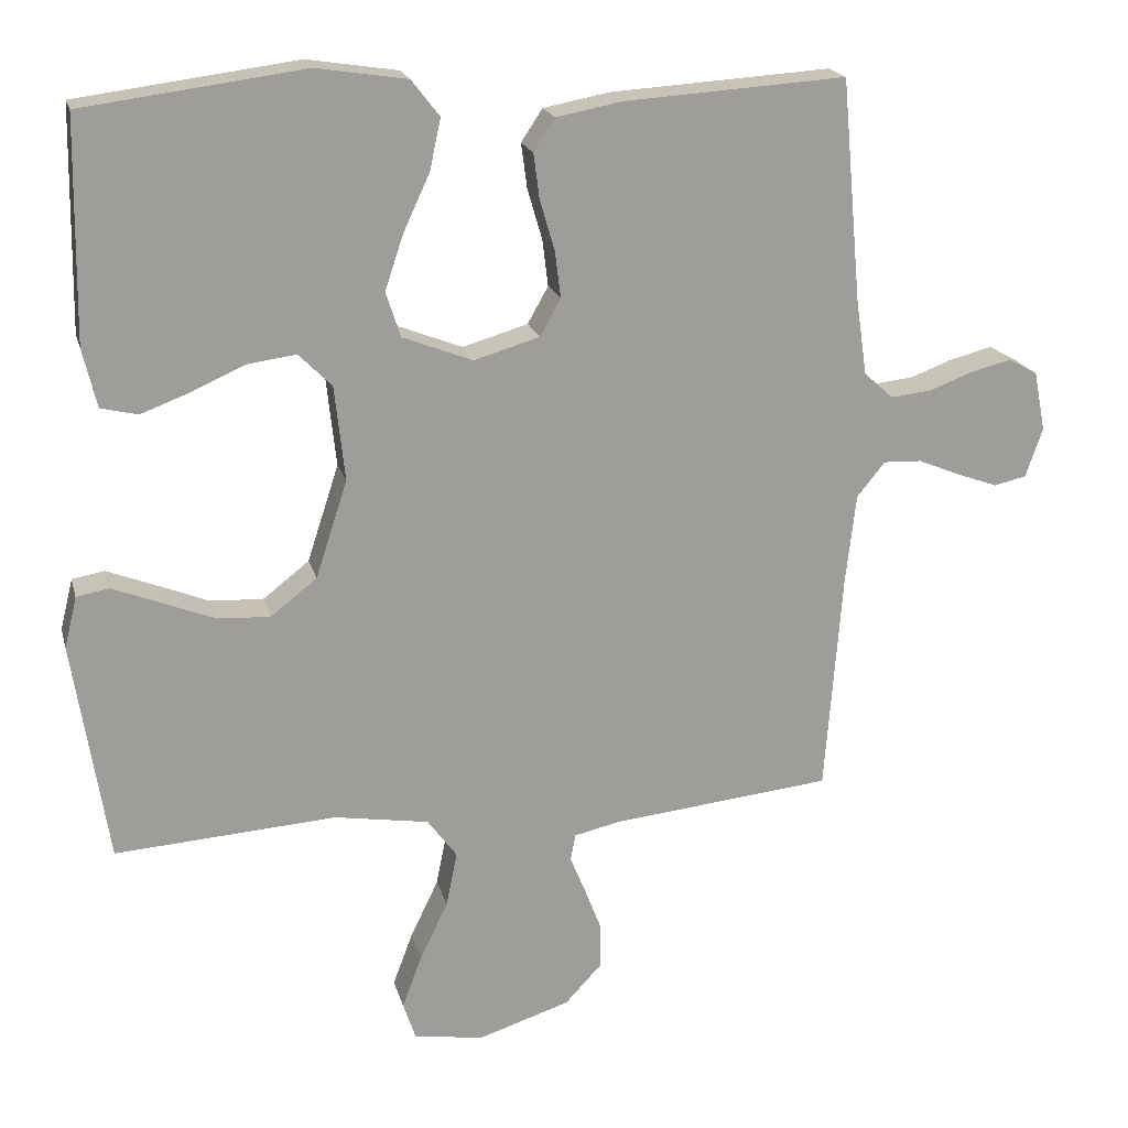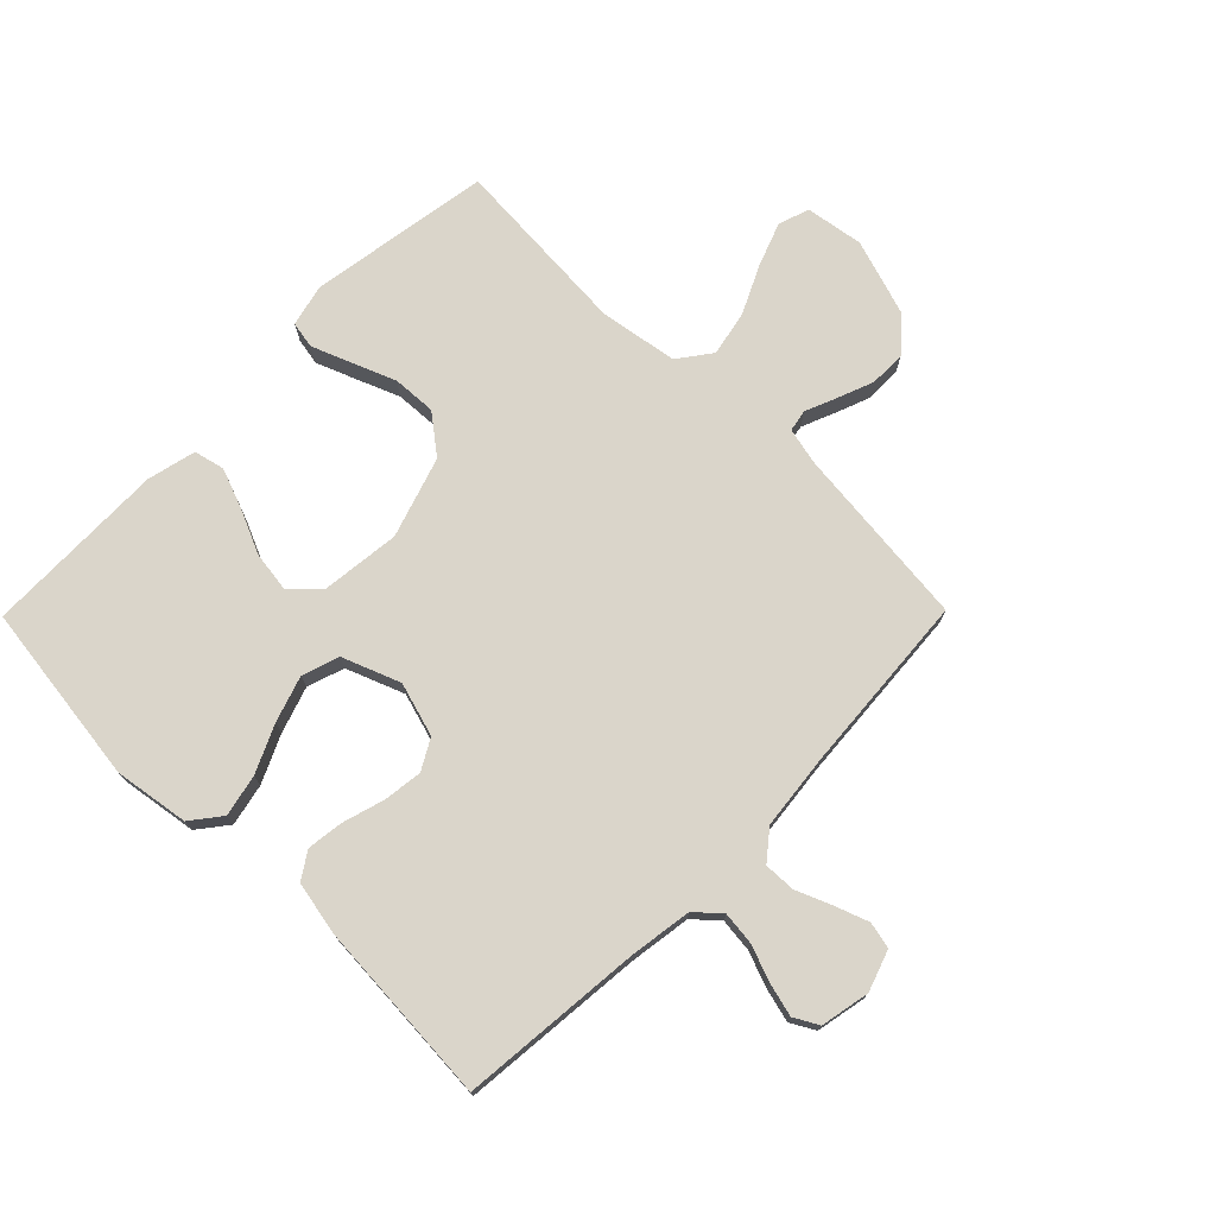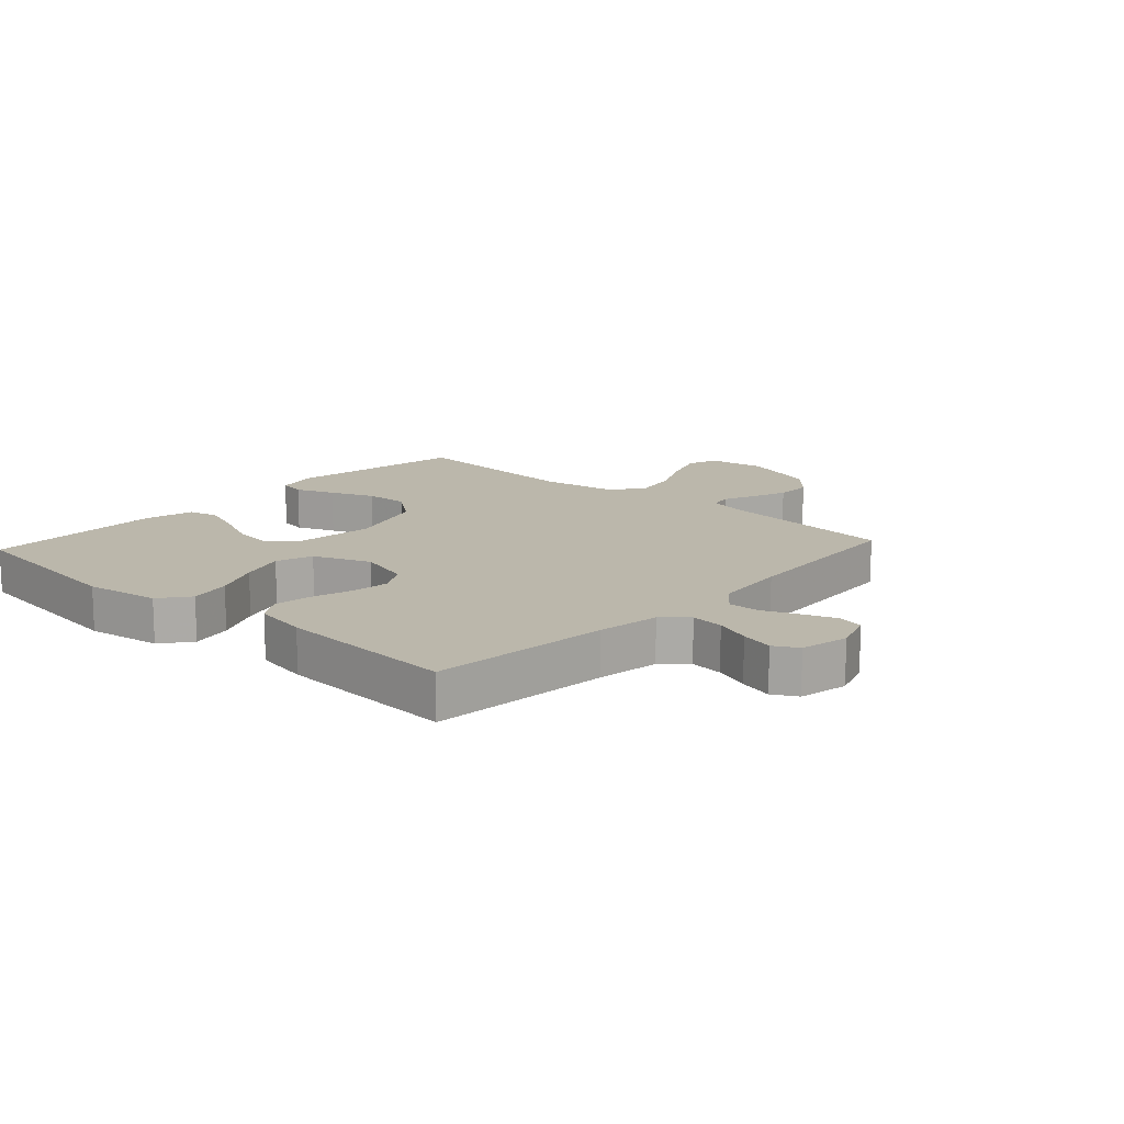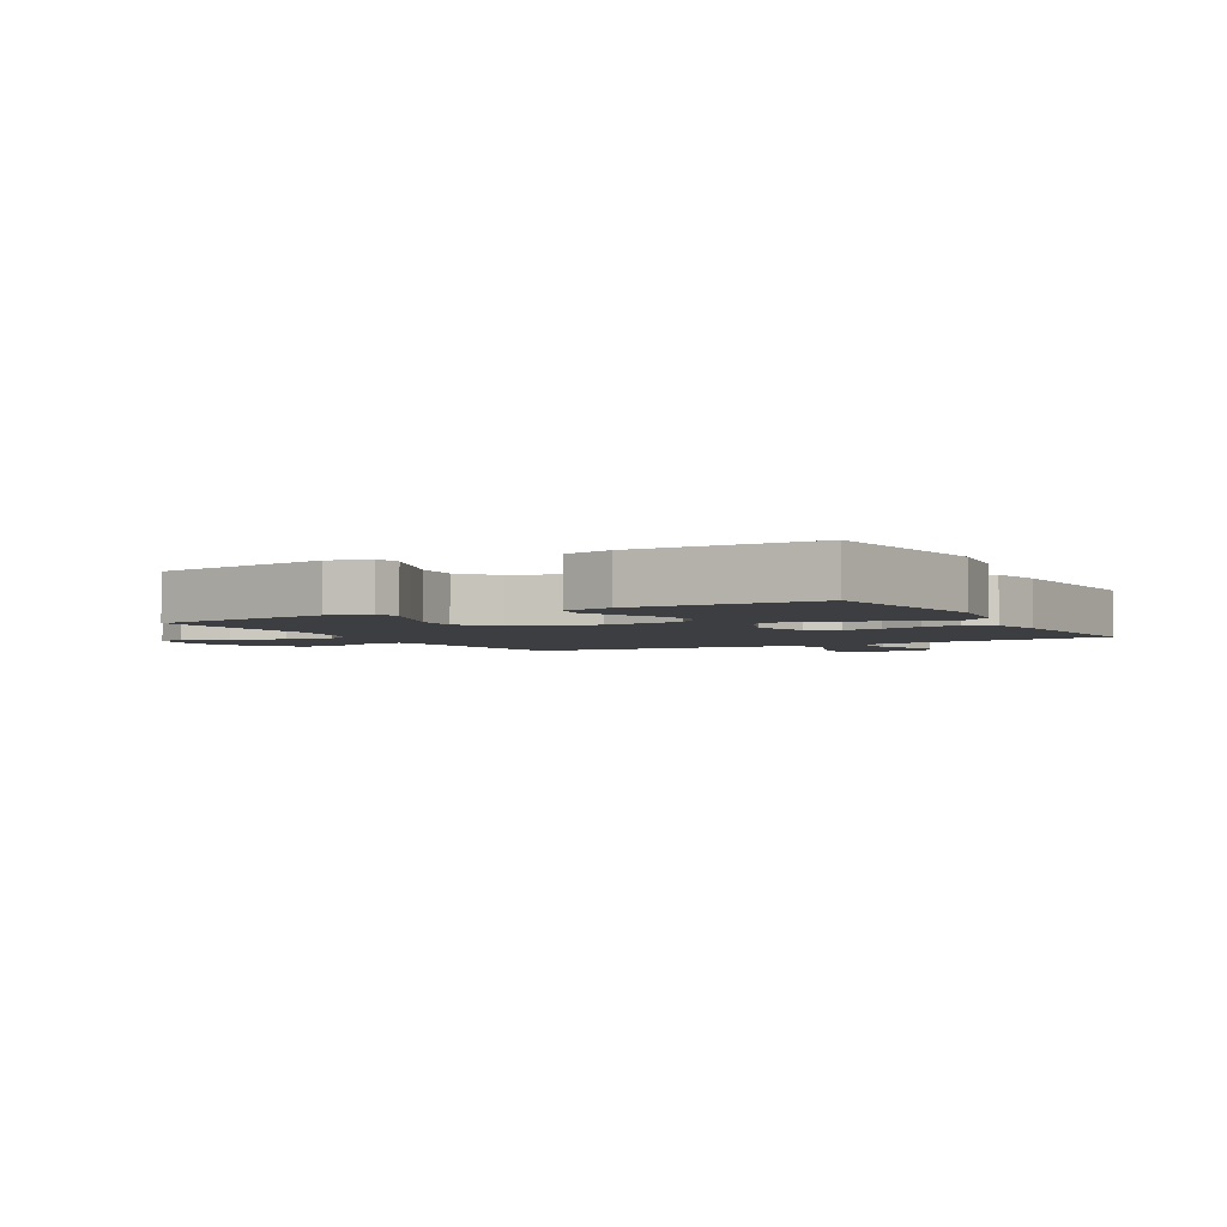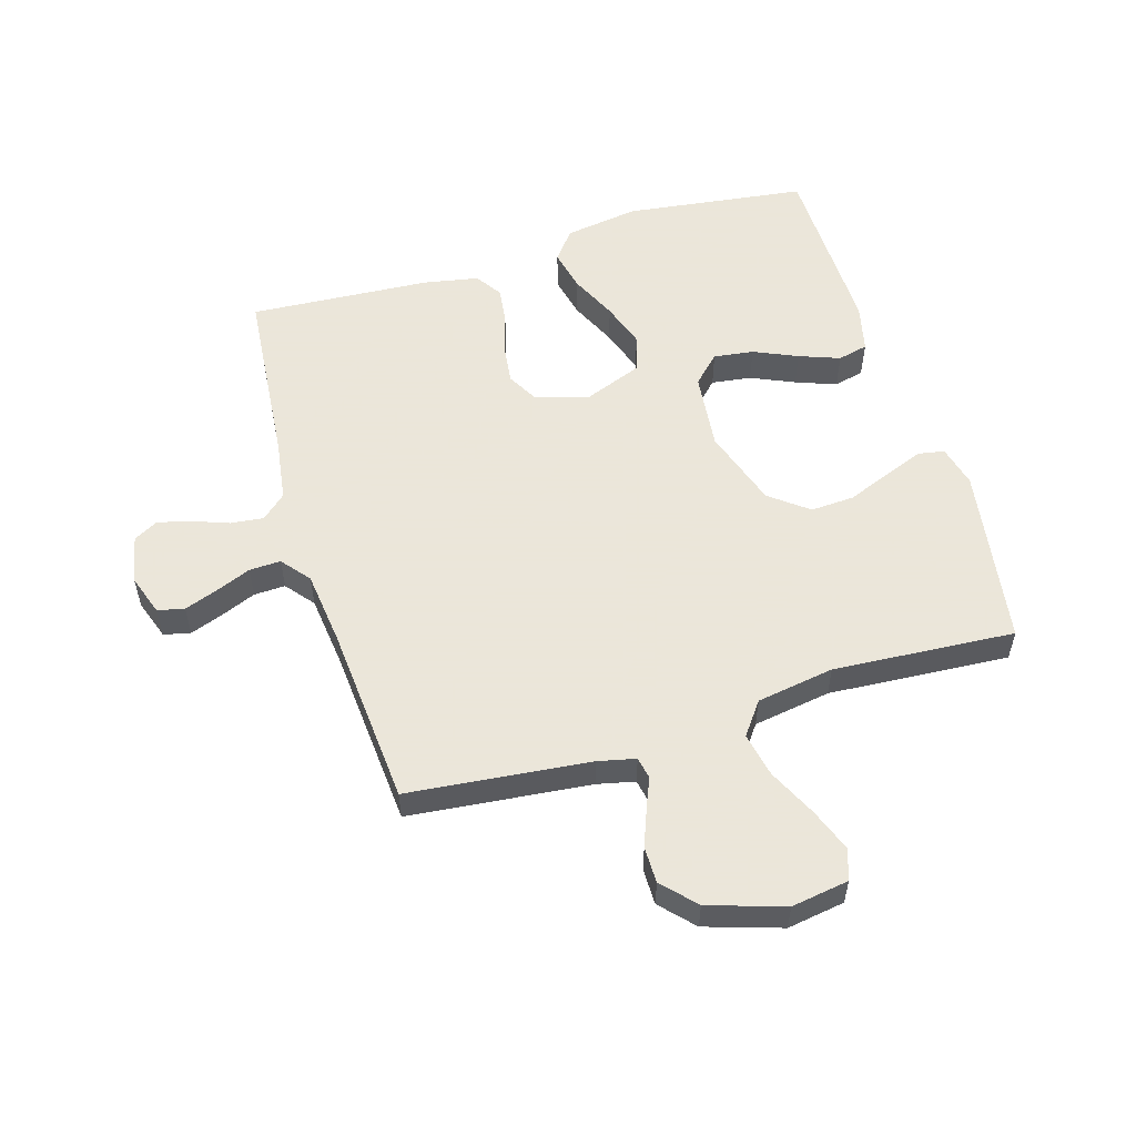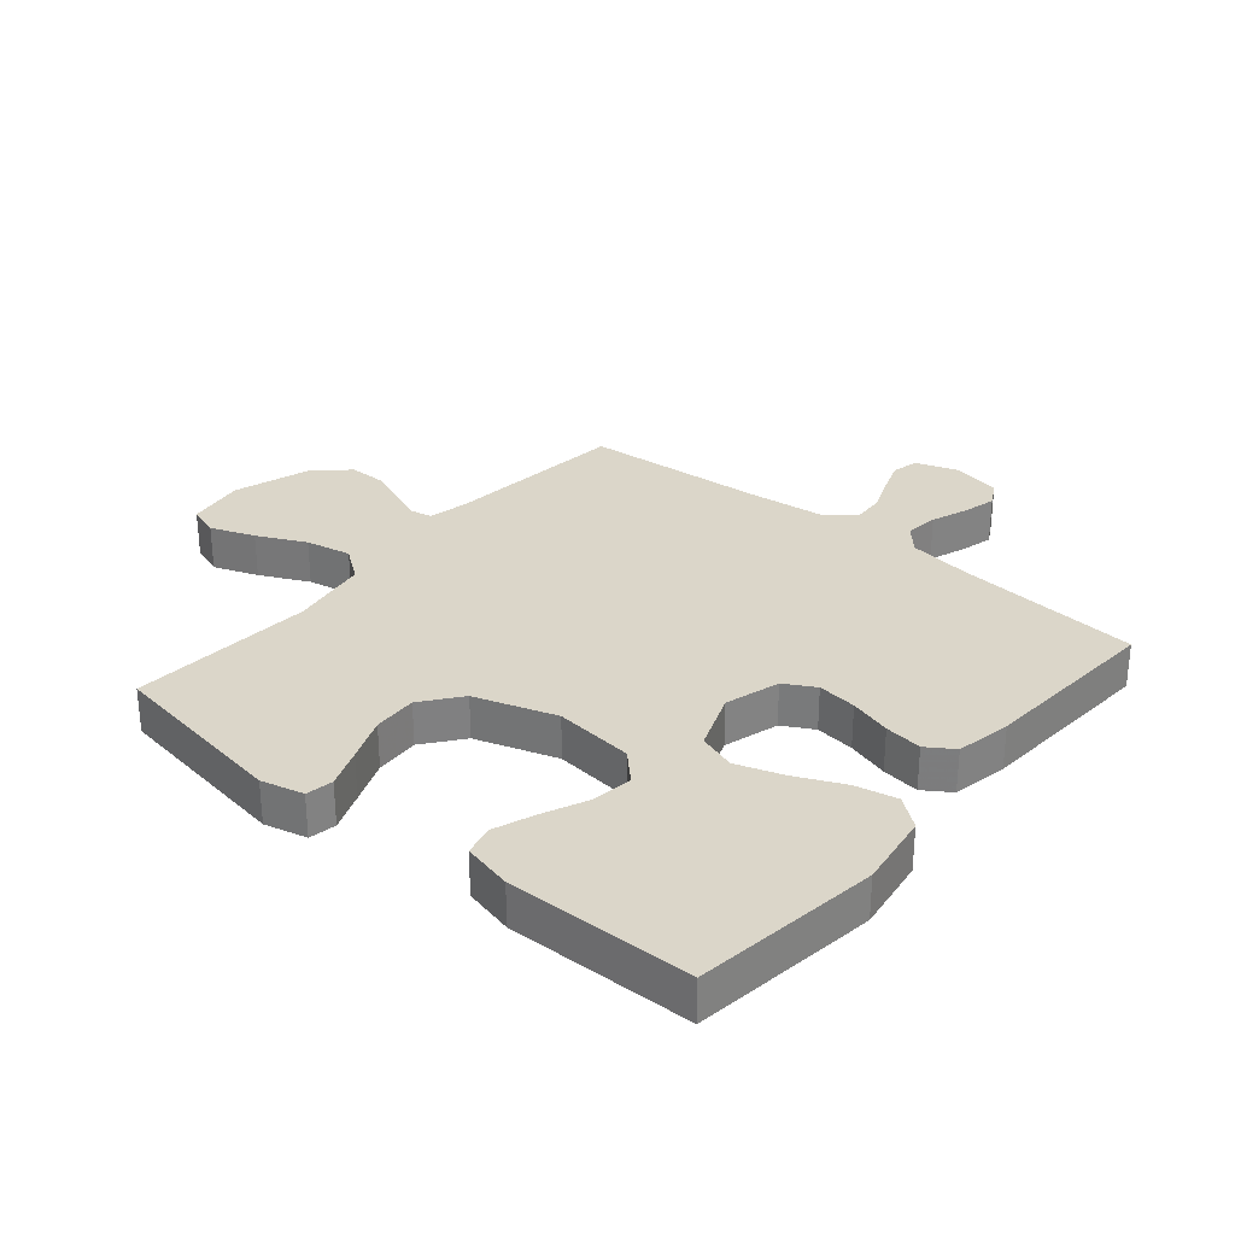
<metadata>
{"format":"obj","ext":"obj","renderer":"f3d","projection":"perspective","resolution":1024,"background":"white","views":[{"elev":19.4,"azim":-13.9,"up":"+Z"},{"elev":74.3,"azim":44.6,"up":"+Y"},{"elev":14.2,"azim":42.4,"up":"+Y"},{"elev":-3.3,"azim":-60.8,"up":"+Y"},{"elev":55.0,"azim":163.2,"up":"+Y"},{"elev":30.1,"azim":-49.9,"up":"+Y"}]}
</metadata>
<code>
v 0.5 0.07 0.5
v 0.527 0.07 0.2
v 0.542 0.07 0.097
v 0.582 0.07 0.061
v 0.637 0.07 0.067
v 0.696 0.07 0.089
v 0.751 0.07 0.103
v 0.791 0.07 0.081
v 0.807 0.07 0
v 0.784 0.07 -0.067
v 0.74 0.07 -0.077
v 0.685 0.07 -0.057
v 0.627 0.07 -0.033
v 0.575 0.07 -0.031
v 0.537 0.07 -0.078
v 0.523 0.07 -0.2
v 0.5 0.07 -0.5
v 0.2 0.07 -0.531
v 0.138 0.07 -0.545
v 0.131 0.07 -0.581
v 0.152 0.07 -0.632
v 0.175 0.07 -0.692
v 0.175 0.07 -0.752
v 0.125 0.07 -0.806
v 0 0.07 -0.846
v -0.095 0.07 -0.831
v -0.112 0.07 -0.78
v -0.085 0.07 -0.708
v -0.047 0.07 -0.629
v -0.032 0.07 -0.555
v -0.072 0.07 -0.501
v -0.2 0.07 -0.48
v -0.5 0.07 -0.5
v -0.547 0.07 -0.2
v -0.53 0.07 -0.131
v -0.486 0.07 -0.123
v -0.422 0.07 -0.148
v -0.35 0.07 -0.177
v -0.278 0.07 -0.181
v -0.215 0.07 -0.132
v -0.172 0.07 0
v -0.186 0.07 0.129
v -0.231 0.07 0.174
v -0.297 0.07 0.165
v -0.369 0.07 0.133
v -0.436 0.07 0.108
v -0.486 0.07 0.12
v -0.505 0.07 0.2
v -0.5 0.07 0.5
v -0.2 0.07 0.539
v -0.077 0.07 0.52
v -0.039 0.07 0.471
v -0.054 0.07 0.402
v -0.09 0.07 0.324
v -0.115 0.07 0.249
v -0.095 0.07 0.188
v 0 0.07 0.151
v 0.089 0.07 0.177
v 0.117 0.07 0.227
v 0.109 0.07 0.291
v 0.089 0.07 0.359
v 0.081 0.07 0.42
v 0.11 0.07 0.464
v 0.2 0.07 0.481
v 0.5 0 0.5
v 0.527 0 0.2
v 0.542 0 0.097
v 0.582 0 0.061
v 0.637 0 0.067
v 0.696 0 0.089
v 0.751 0 0.103
v 0.791 0 0.081
v 0.807 0 0
v 0.784 0 -0.067
v 0.74 0 -0.077
v 0.685 0 -0.057
v 0.627 0 -0.033
v 0.575 0 -0.031
v 0.537 0 -0.078
v 0.523 0 -0.2
v 0.5 0 -0.5
v 0.2 0 -0.531
v 0.138 0 -0.545
v 0.131 0 -0.581
v 0.152 0 -0.632
v 0.175 0 -0.692
v 0.175 0 -0.752
v 0.125 0 -0.806
v 0 0 -0.846
v -0.095 0 -0.831
v -0.112 0 -0.78
v -0.085 0 -0.708
v -0.047 0 -0.629
v -0.032 0 -0.555
v -0.072 0 -0.501
v -0.2 0 -0.48
v -0.5 0 -0.5
v -0.547 0 -0.2
v -0.53 0 -0.131
v -0.486 0 -0.123
v -0.422 0 -0.148
v -0.35 0 -0.177
v -0.278 0 -0.181
v -0.215 0 -0.132
v -0.172 0 0
v -0.186 0 0.129
v -0.231 0 0.174
v -0.297 0 0.165
v -0.369 0 0.133
v -0.436 0 0.108
v -0.486 0 0.12
v -0.505 0 0.2
v -0.5 0 0.5
v -0.2 0 0.539
v -0.077 0 0.52
v -0.039 0 0.471
v -0.054 0 0.402
v -0.09 0 0.324
v -0.115 0 0.249
v -0.095 0 0.188
v 0 0 0.151
v 0.089 0 0.177
v 0.117 0 0.227
v 0.109 0 0.291
v 0.089 0 0.359
v 0.081 0 0.42
v 0.11 0 0.464
v 0.2 0 0.481
f 64 1 2
f 63 64 2
f 62 63 2
f 61 62 2
f 60 61 2
f 59 60 2 3
f 58 59 3 4
f 57 58 4
f 52 53 54
f 51 52 54
f 50 51 54
f 49 50 54
f 48 49 54
f 47 48 54
f 46 47 54
f 45 46 54
f 44 45 54
f 43 44 54 55
f 42 43 55 56
f 36 37 38
f 35 36 38
f 34 35 38
f 33 34 38
f 32 33 38
f 31 32 38 39
f 30 31 39 40
f 27 28 29
f 26 27 29
f 25 26 29
f 24 25 29
f 23 24 29
f 22 23 29
f 21 22 29
f 20 21 29
f 19 20 29 30
f 30 40 41
f 19 30 41
f 18 19 41
f 11 12 13
f 10 11 13
f 9 10 13
f 8 9 13
f 7 8 13
f 6 7 13
f 5 6 13
f 4 5 13 14
f 57 4 14 15
f 42 56 57
f 41 42 57
f 18 41 57
f 17 18 57
f 16 17 57
f 15 16 57
f 66 65 128
f 66 128 127
f 66 127 126
f 66 126 125
f 66 125 124
f 67 66 124 123
f 68 67 123 122
f 68 122 121
f 118 117 116
f 118 116 115
f 118 115 114
f 118 114 113
f 118 113 112
f 118 112 111
f 118 111 110
f 118 110 109
f 118 109 108
f 119 118 108 107
f 120 119 107 106
f 102 101 100
f 102 100 99
f 102 99 98
f 102 98 97
f 102 97 96
f 103 102 96 95
f 104 103 95 94
f 93 92 91
f 93 91 90
f 93 90 89
f 93 89 88
f 93 88 87
f 93 87 86
f 93 86 85
f 93 85 84
f 94 93 84 83
f 105 104 94
f 105 94 83
f 105 83 82
f 77 76 75
f 77 75 74
f 77 74 73
f 77 73 72
f 77 72 71
f 77 71 70
f 77 70 69
f 78 77 69 68
f 79 78 68 121
f 121 120 106
f 121 106 105
f 121 105 82
f 121 82 81
f 121 81 80
f 121 80 79
f 1 65 66 2
f 2 66 67 3
f 3 67 68 4
f 4 68 69 5
f 5 69 70 6
f 6 70 71 7
f 7 71 72 8
f 8 72 73 9
f 9 73 74 10
f 10 74 75 11
f 11 75 76 12
f 12 76 77 13
f 13 77 78 14
f 14 78 79 15
f 15 79 80 16
f 16 80 81 17
f 17 81 82 18
f 18 82 83 19
f 19 83 84 20
f 20 84 85 21
f 21 85 86 22
f 22 86 87 23
f 23 87 88 24
f 24 88 89 25
f 25 89 90 26
f 26 90 91 27
f 27 91 92 28
f 28 92 93 29
f 29 93 94 30
f 30 94 95 31
f 31 95 96 32
f 32 96 97 33
f 33 97 98 34
f 34 98 99 35
f 35 99 100 36
f 36 100 101 37
f 37 101 102 38
f 38 102 103 39
f 39 103 104 40
f 40 104 105 41
f 41 105 106 42
f 42 106 107 43
f 43 107 108 44
f 44 108 109 45
f 45 109 110 46
f 46 110 111 47
f 47 111 112 48
f 48 112 113 49
f 49 113 114 50
f 50 114 115 51
f 51 115 116 52
f 52 116 117 53
f 53 117 118 54
f 54 118 119 55
f 55 119 120 56
f 56 120 121 57
f 57 121 122 58
f 58 122 123 59
f 59 123 124 60
f 60 124 125 61
f 61 125 126 62
f 62 126 127 63
f 63 127 128 64
f 64 128 65 1

</code>
